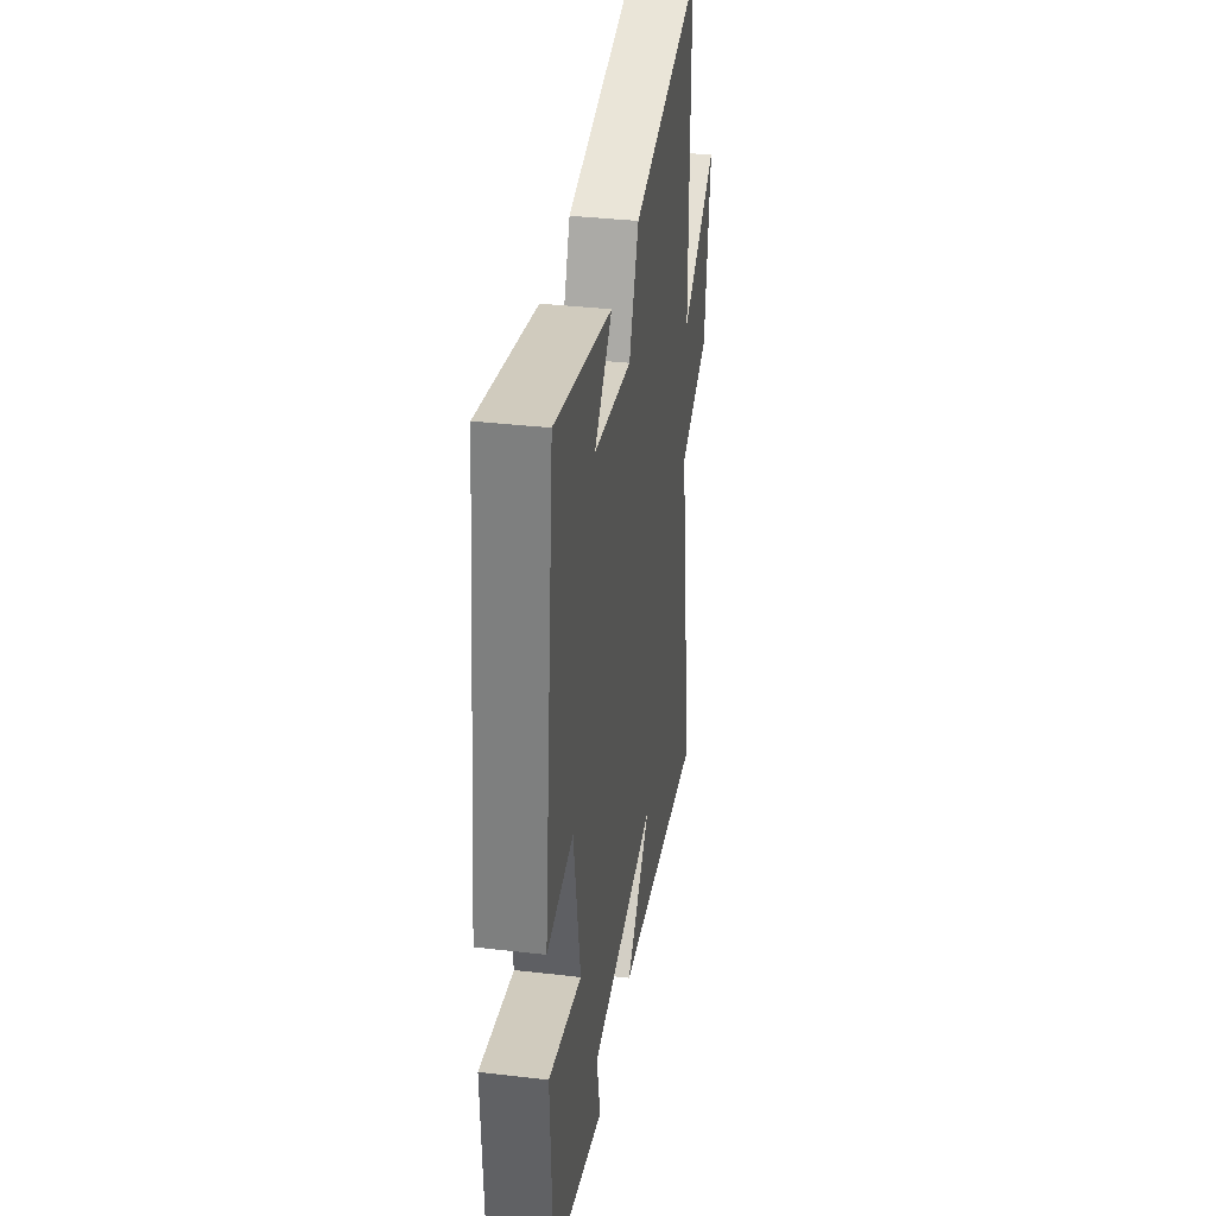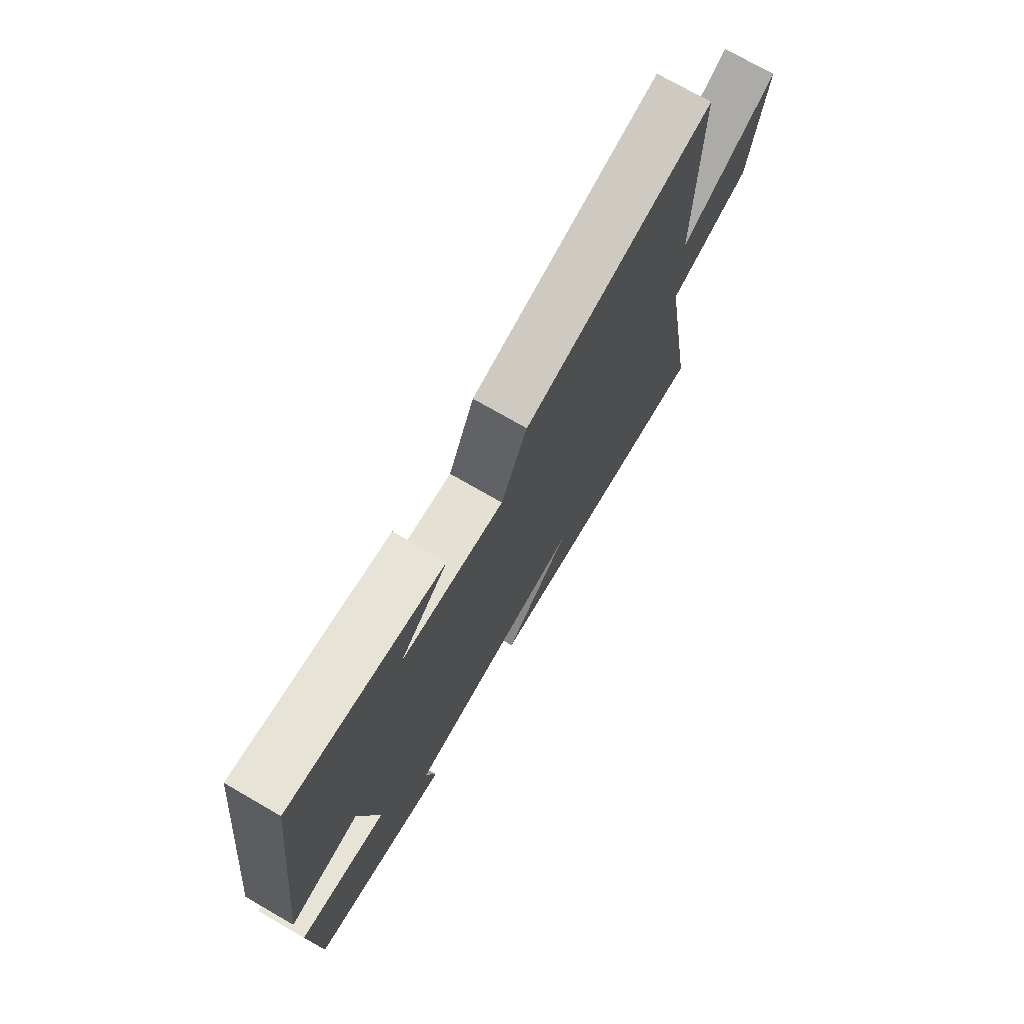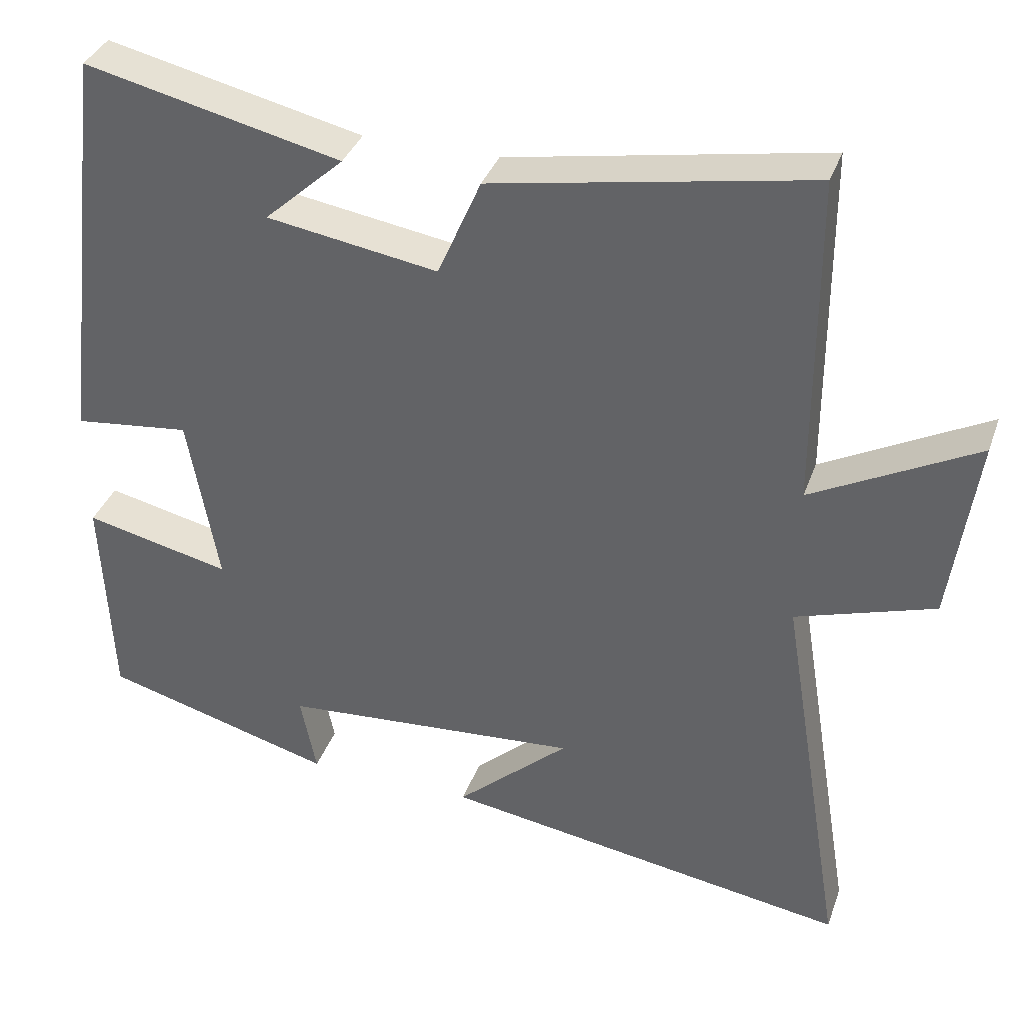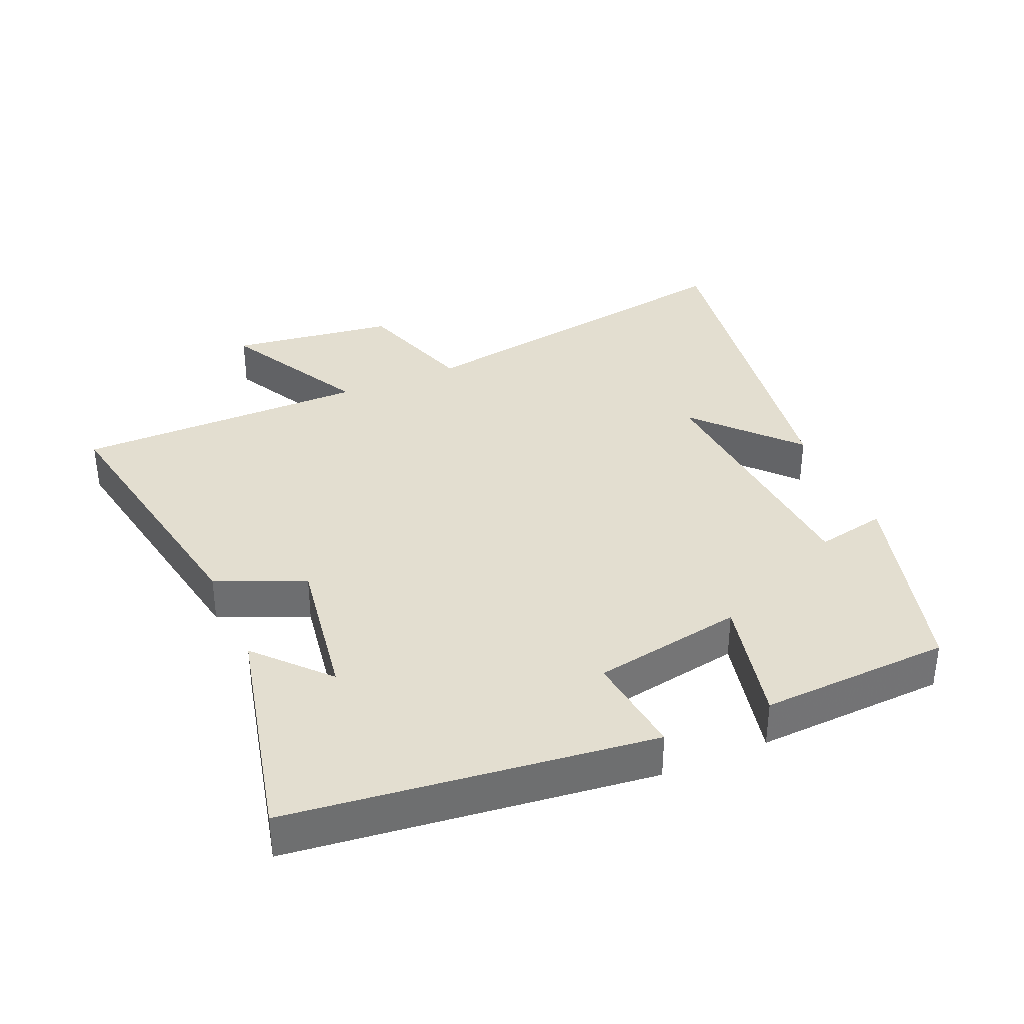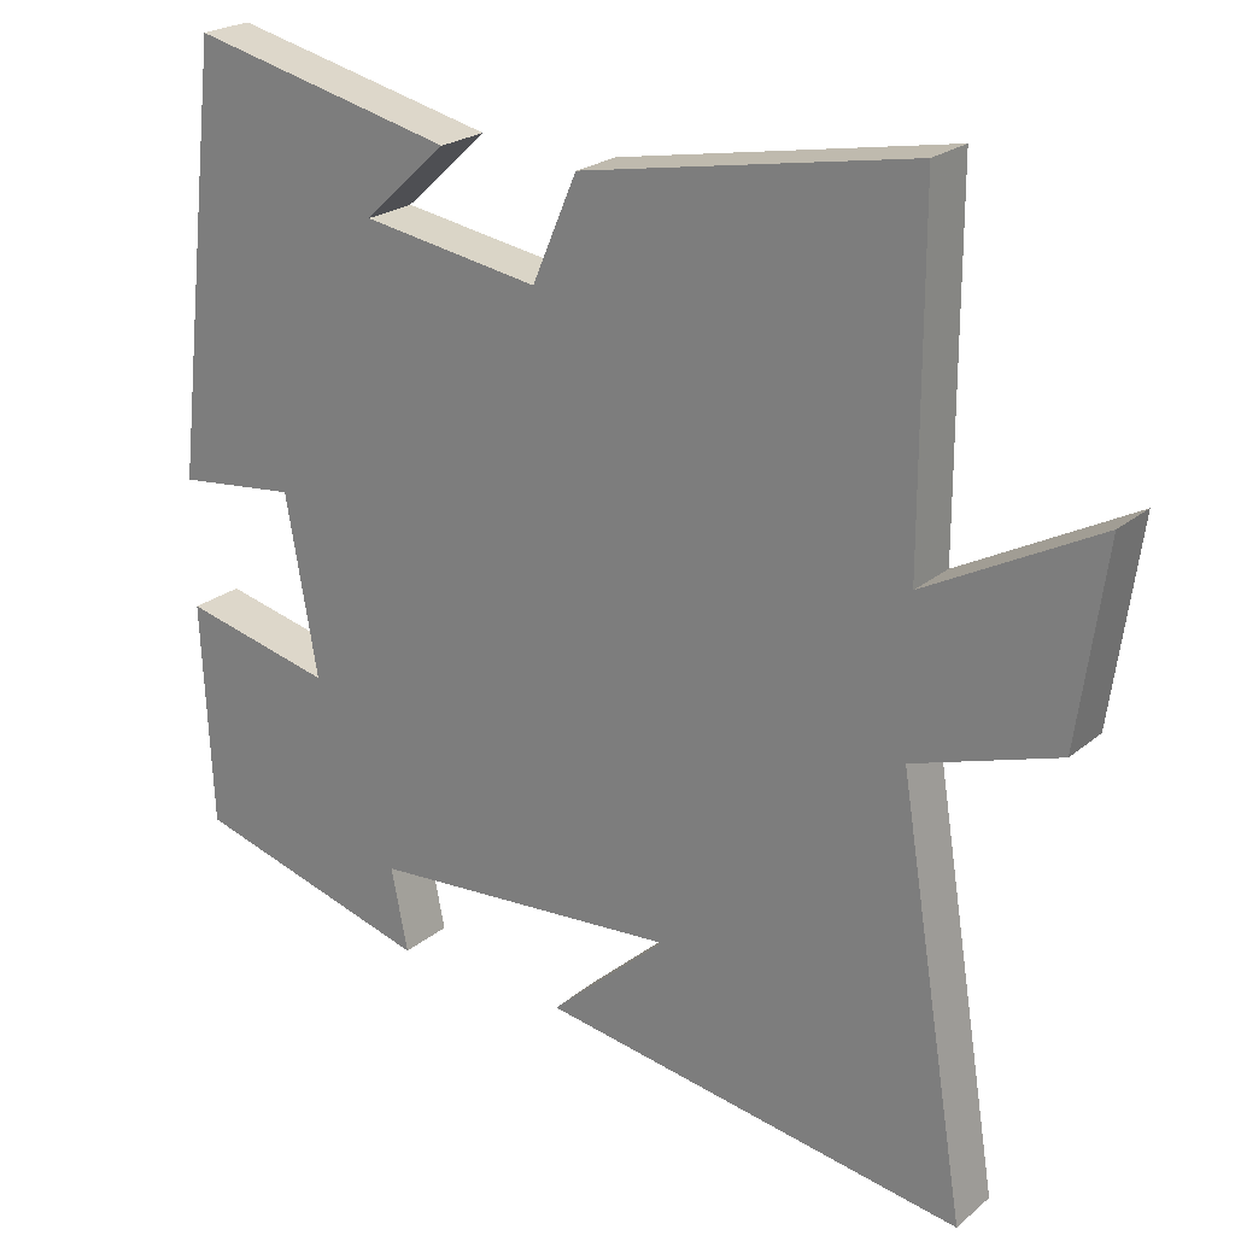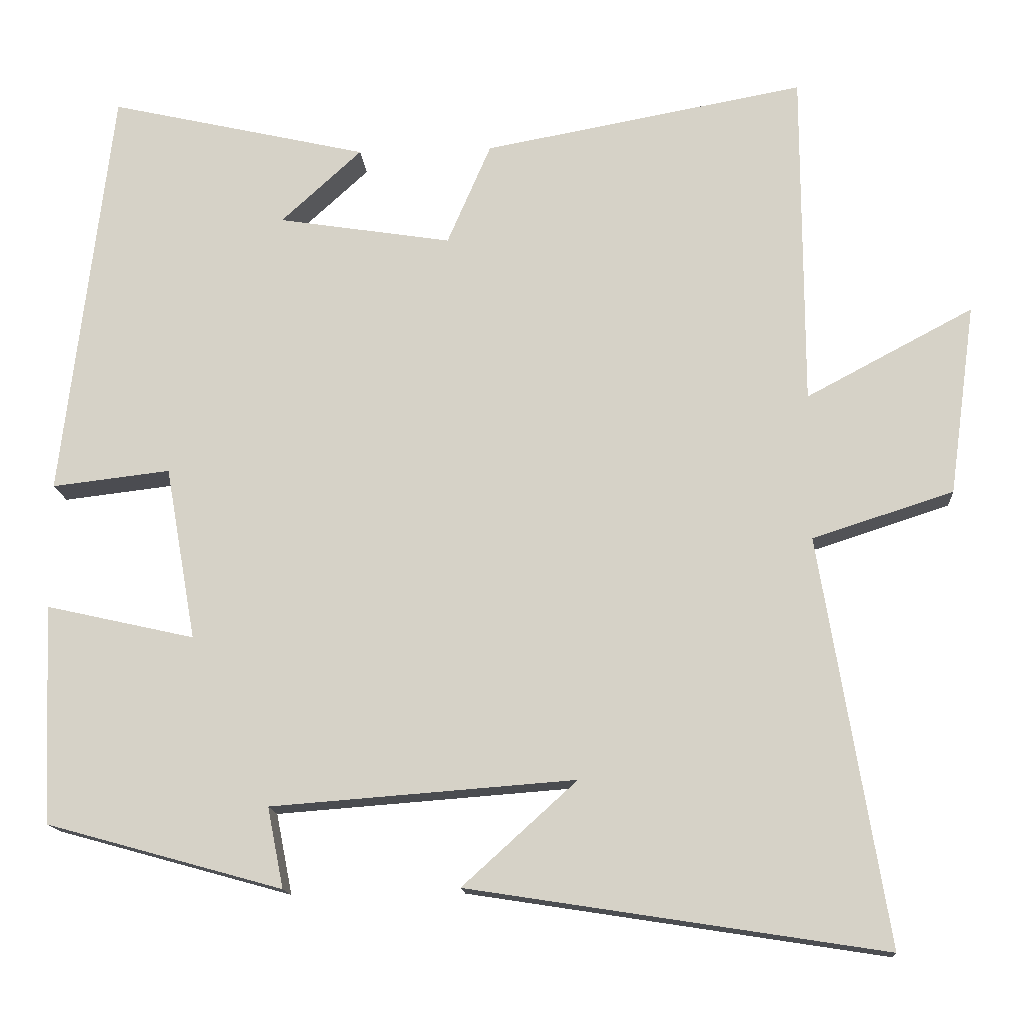
<metadata>
{"format":"obj","ext":"obj","renderer":"f3d","projection":"perspective","resolution":1024,"background":"white","views":[{"elev":35.9,"azim":98.7,"up":"+Z"},{"elev":74.6,"azim":119.9,"up":"+Z"},{"elev":36.1,"azim":-161.6,"up":"+Z"},{"elev":35.8,"azim":66.5,"up":"+Y"},{"elev":23.0,"azim":-143.7,"up":"+Z"},{"elev":-14.7,"azim":-175.8,"up":"+Z"}]}
</metadata>
<code>
v -0.499 0.07 0.576
v -0.081 0.07 0.5
v -0.024 0.07 0.368
v 0.202 0.07 0.404
v 0.097 0.07 0.5
v 0.435 0.07 0.578
v 0.5 0.07 0.035
v 0.346 0.07 0.053
v 0.306 0.07 -0.173
v 0.5 0.07 -0.129
v 0.487 0.07 -0.415
v 0.18 0.07 -0.5
v 0.201 0.07 -0.395
v -0.195 0.07 -0.365
v -0.046 0.07 -0.5
v -0.587 0.07 -0.584
v -0.5 0.07 -0.055
v -0.683 0.07 0.004
v -0.717 0.07 0.252
v -0.5 0.07 0.137
v -0.499 0 0.576
v -0.081 0 0.5
v -0.024 0 0.368
v 0.202 0 0.404
v 0.097 0 0.5
v 0.435 0 0.578
v 0.5 0 0.035
v 0.346 0 0.053
v 0.306 0 -0.173
v 0.5 0 -0.129
v 0.487 0 -0.415
v 0.18 0 -0.5
v 0.201 0 -0.395
v -0.195 0 -0.365
v -0.046 0 -0.5
v -0.587 0 -0.584
v -0.5 0 -0.055
v -0.683 0 0.004
v -0.717 0 0.252
v -0.5 0 0.137
f 17 18 19 20
f 17 20 1 2
f 16 17 2 3
f 14 15 16
f 14 16 3 4
f 13 14 4
f 10 11 12 13
f 9 10 13
f 8 9 13 4
f 7 8 4
f 6 7 4
f 4 5 6
f 40 39 38 37
f 22 21 40 37
f 23 22 37 36
f 36 35 34
f 24 23 36 34
f 24 34 33
f 33 32 31 30
f 33 30 29
f 24 33 29 28
f 24 28 27
f 24 27 26
f 26 25 24
f 1 21 22 2
f 2 22 23 3
f 3 23 24 4
f 4 24 25 5
f 5 25 26 6
f 6 26 27 7
f 7 27 28 8
f 8 28 29 9
f 9 29 30 10
f 10 30 31 11
f 11 31 32 12
f 12 32 33 13
f 13 33 34 14
f 14 34 35 15
f 15 35 36 16
f 16 36 37 17
f 17 37 38 18
f 18 38 39 19
f 19 39 40 20
f 20 40 21 1

</code>
